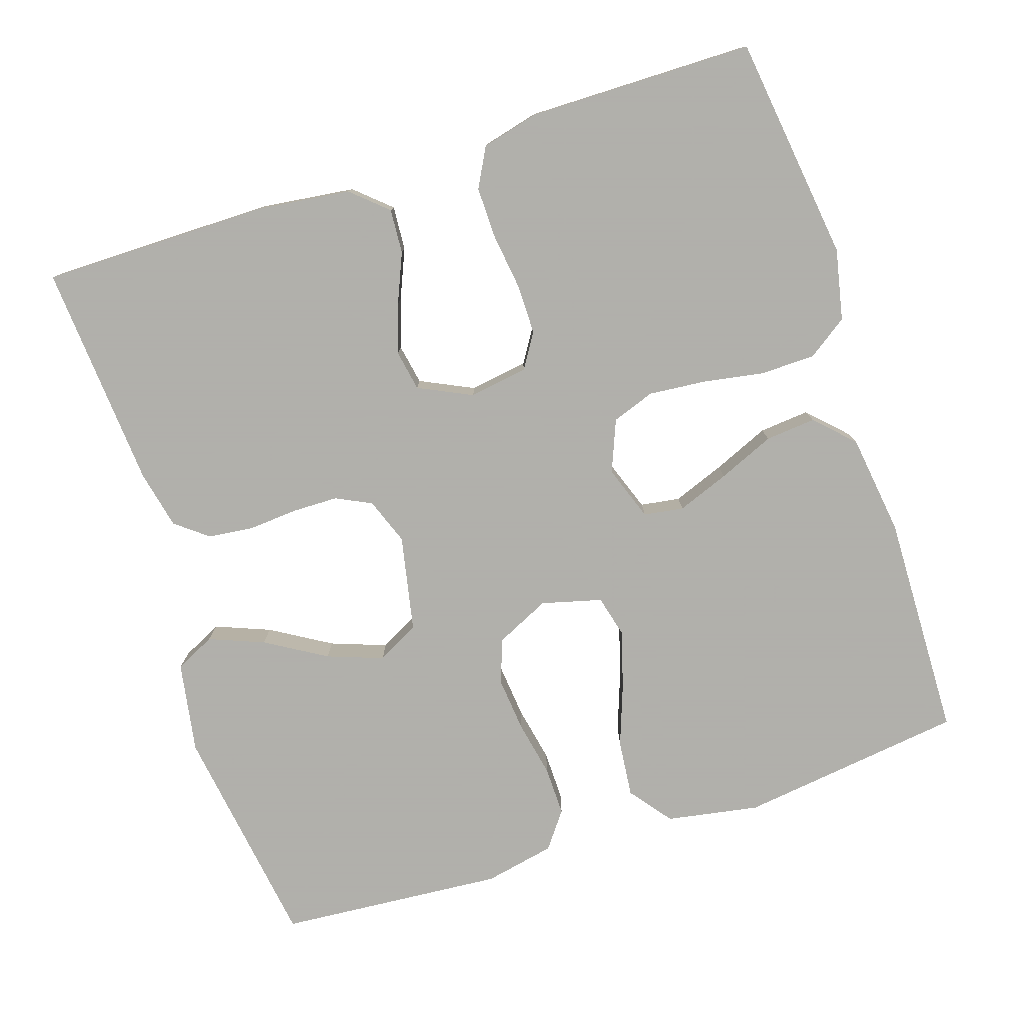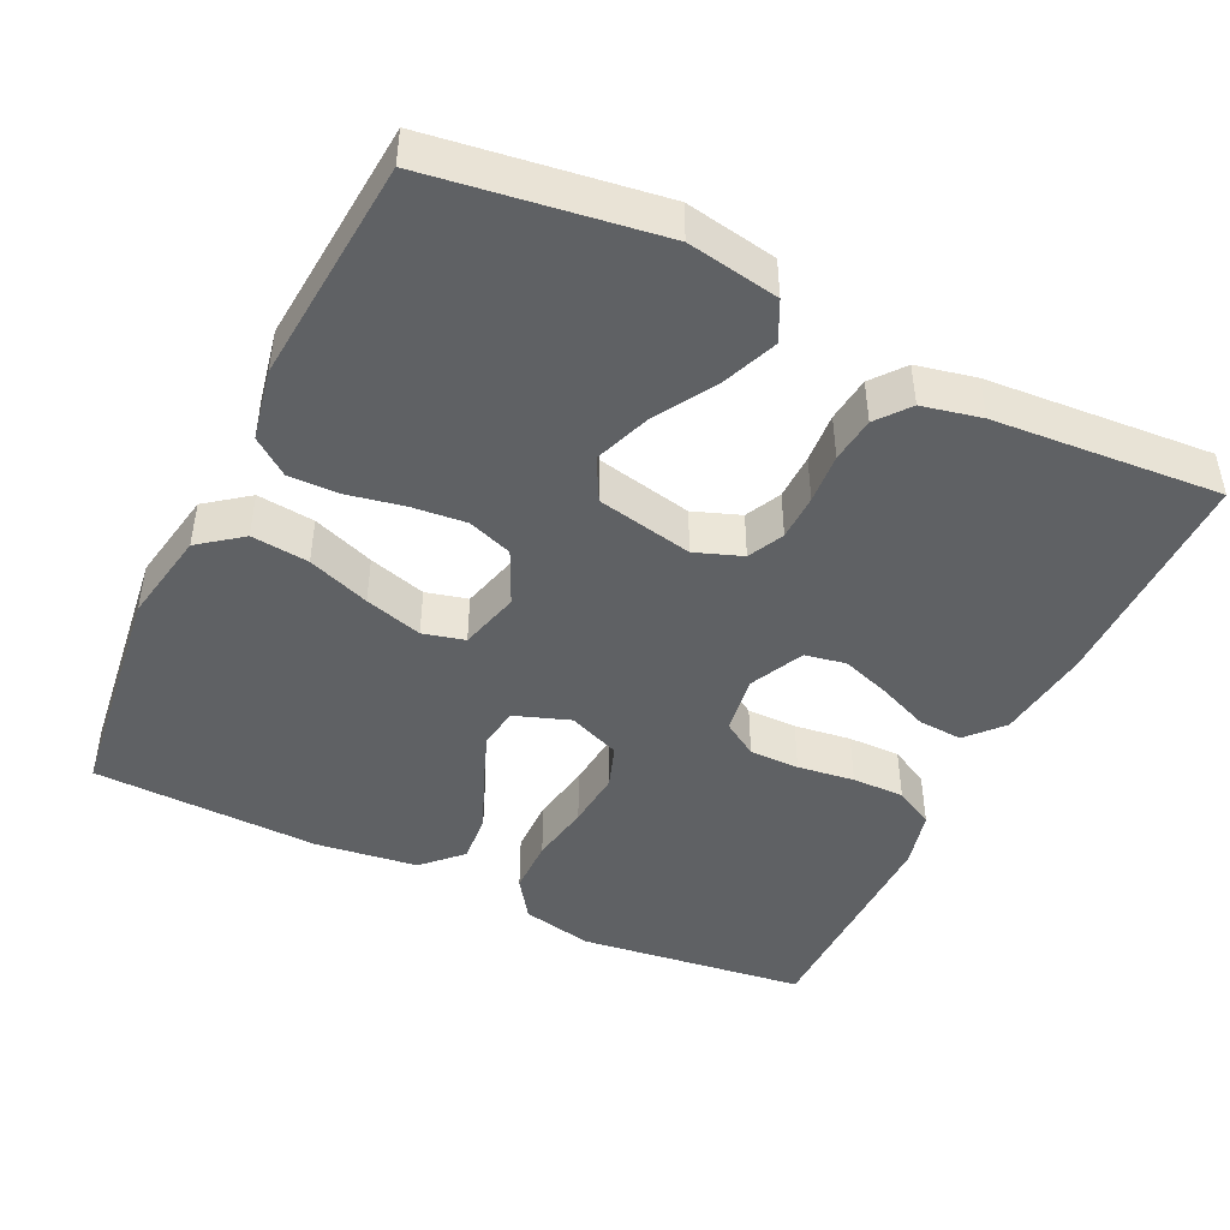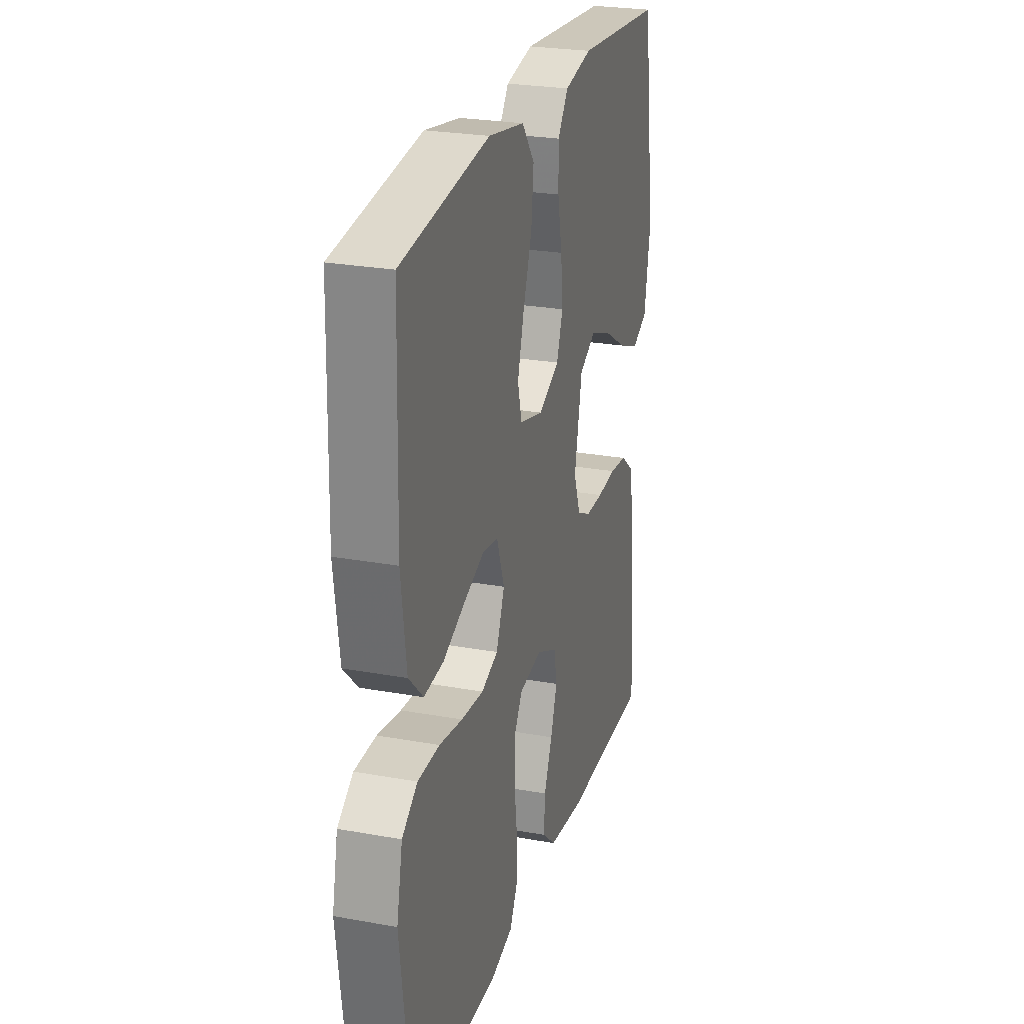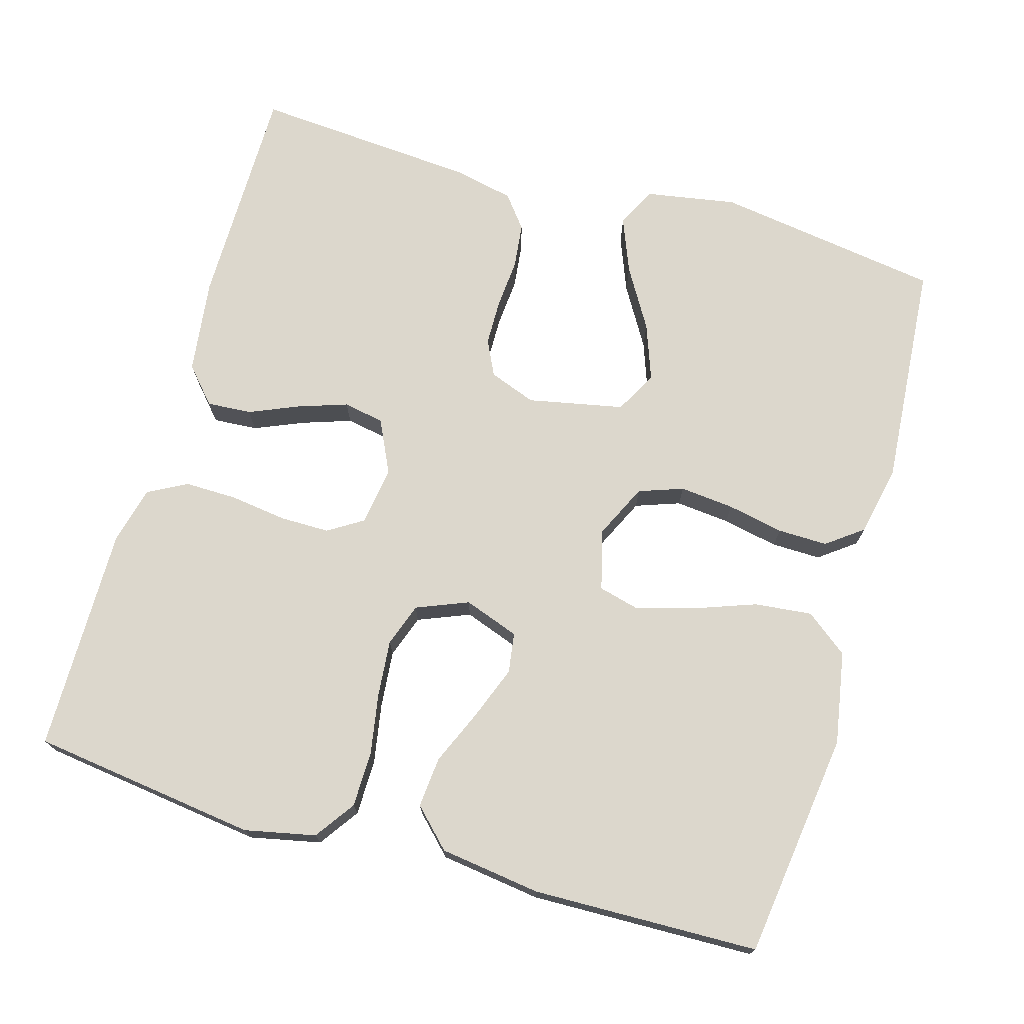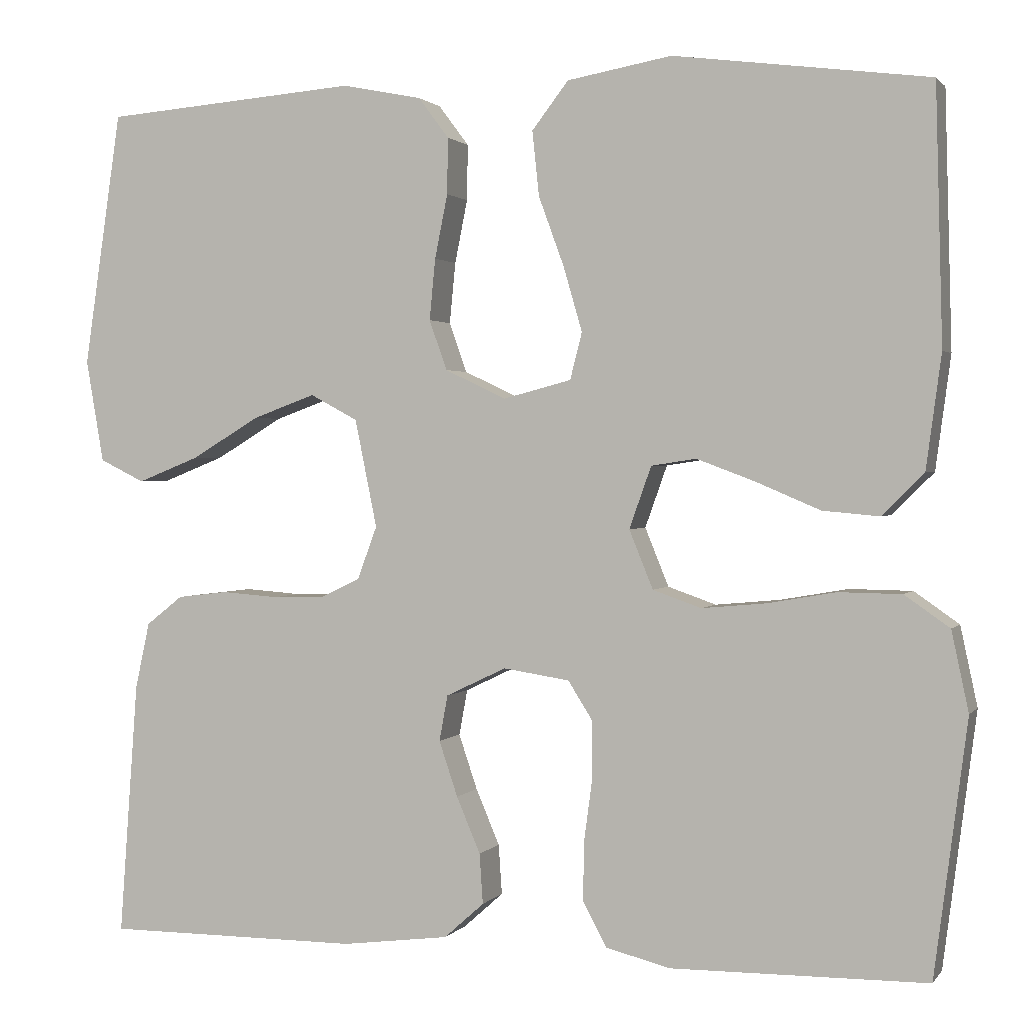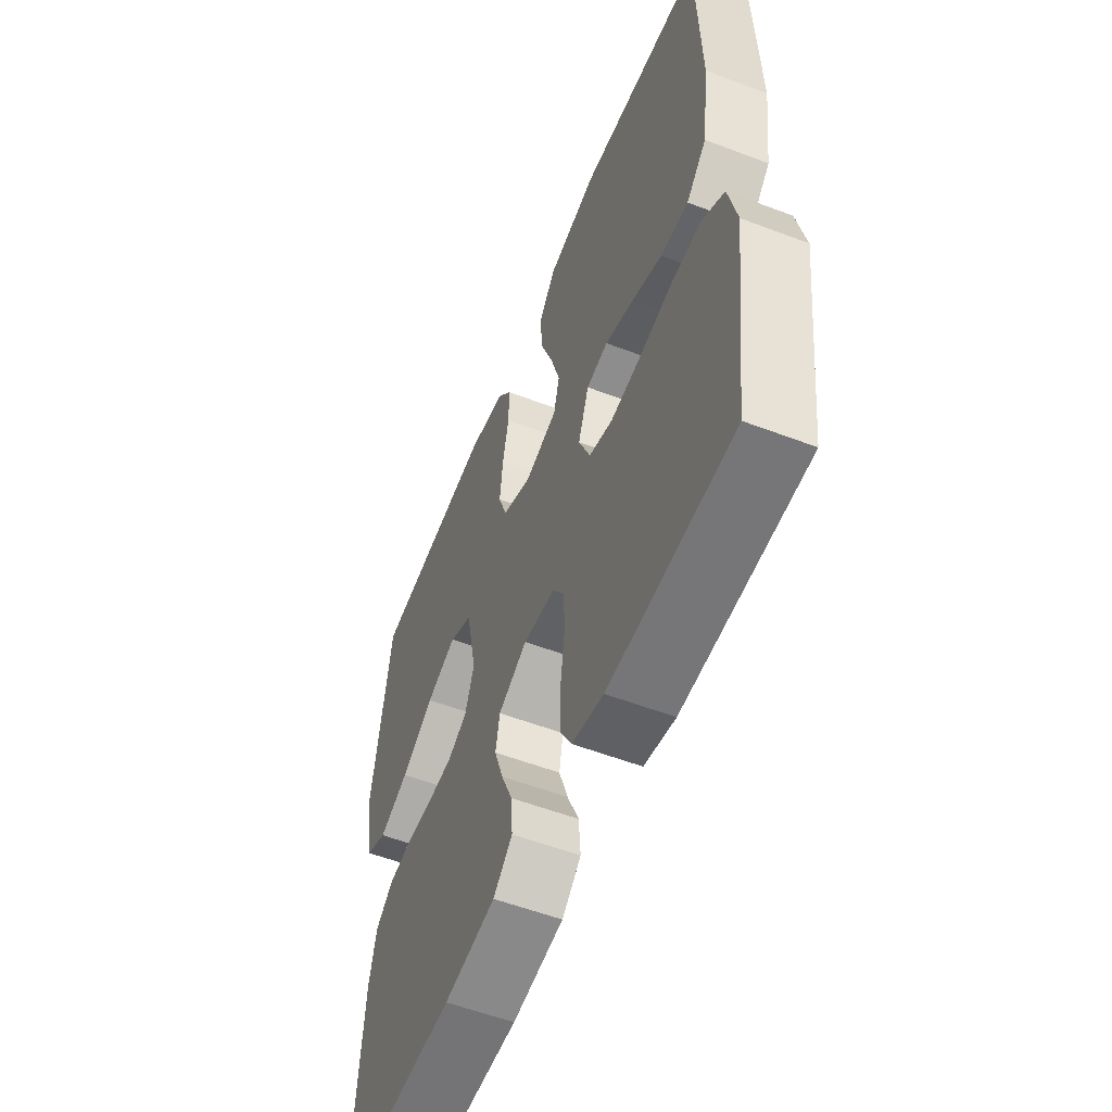
<metadata>
{"format":"obj","ext":"obj","renderer":"f3d","projection":"perspective","resolution":1024,"background":"white","views":[{"elev":-78.4,"azim":-161.9,"up":"+Y"},{"elev":-45.5,"azim":64.2,"up":"+Y"},{"elev":25.6,"azim":-73.8,"up":"+Z"},{"elev":73.0,"azim":-73.8,"up":"+Y"},{"elev":1.3,"azim":-161.6,"up":"+Z"},{"elev":-56.3,"azim":-111.7,"up":"+Z"}]}
</metadata>
<code>
v -0.5 0.07 0.5
v -0.2 0.07 0.539
v -0.077 0.07 0.517
v -0.034 0.07 0.461
v -0.042 0.07 0.385
v -0.072 0.07 0.303
v -0.094 0.07 0.227
v -0.08 0.07 0.172
v 0 0.07 0.151
v 0.072 0.07 0.185
v 0.093 0.07 0.244
v 0.086 0.07 0.316
v 0.071 0.07 0.391
v 0.07 0.07 0.457
v 0.106 0.07 0.505
v 0.2 0.07 0.524
v 0.5 0.07 0.5
v 0.544 0.07 0.2
v 0.523 0.07 0.079
v 0.47 0.07 0.053
v 0.397 0.07 0.082
v 0.317 0.07 0.13
v 0.243 0.07 0.157
v 0.187 0.07 0.127
v 0.161 0.07 0
v 0.184 0.07 -0.062
v 0.231 0.07 -0.085
v 0.292 0.07 -0.086
v 0.358 0.07 -0.081
v 0.418 0.07 -0.088
v 0.461 0.07 -0.122
v 0.478 0.07 -0.2
v 0.5 0.07 -0.5
v 0.2 0.07 -0.5
v 0.074 0.07 -0.484
v 0.027 0.07 -0.442
v 0.031 0.07 -0.383
v 0.059 0.07 -0.317
v 0.081 0.07 -0.252
v 0.071 0.07 -0.198
v 0 0.07 -0.164
v -0.078 0.07 -0.176
v -0.107 0.07 -0.222
v -0.107 0.07 -0.288
v -0.097 0.07 -0.363
v -0.096 0.07 -0.432
v -0.124 0.07 -0.484
v -0.2 0.07 -0.503
v -0.5 0.07 -0.5
v -0.539 0.07 -0.2
v -0.519 0.07 -0.106
v -0.466 0.07 -0.069
v -0.392 0.07 -0.068
v -0.312 0.07 -0.082
v -0.236 0.07 -0.089
v -0.179 0.07 -0.069
v -0.151 0.07 0
v -0.177 0.07 0.073
v -0.23 0.07 0.081
v -0.299 0.07 0.055
v -0.374 0.07 0.023
v -0.441 0.07 0.017
v -0.49 0.07 0.066
v -0.508 0.07 0.2
v -0.5 0 0.5
v -0.2 0 0.539
v -0.077 0 0.517
v -0.034 0 0.461
v -0.042 0 0.385
v -0.072 0 0.303
v -0.094 0 0.227
v -0.08 0 0.172
v 0 0 0.151
v 0.072 0 0.185
v 0.093 0 0.244
v 0.086 0 0.316
v 0.071 0 0.391
v 0.07 0 0.457
v 0.106 0 0.505
v 0.2 0 0.524
v 0.5 0 0.5
v 0.544 0 0.2
v 0.523 0 0.079
v 0.47 0 0.053
v 0.397 0 0.082
v 0.317 0 0.13
v 0.243 0 0.157
v 0.187 0 0.127
v 0.161 0 0
v 0.184 0 -0.062
v 0.231 0 -0.085
v 0.292 0 -0.086
v 0.358 0 -0.081
v 0.418 0 -0.088
v 0.461 0 -0.122
v 0.478 0 -0.2
v 0.5 0 -0.5
v 0.2 0 -0.5
v 0.074 0 -0.484
v 0.027 0 -0.442
v 0.031 0 -0.383
v 0.059 0 -0.317
v 0.081 0 -0.252
v 0.071 0 -0.198
v 0 0 -0.164
v -0.078 0 -0.176
v -0.107 0 -0.222
v -0.107 0 -0.288
v -0.097 0 -0.363
v -0.096 0 -0.432
v -0.124 0 -0.484
v -0.2 0 -0.503
v -0.5 0 -0.5
v -0.539 0 -0.2
v -0.519 0 -0.106
v -0.466 0 -0.069
v -0.392 0 -0.068
v -0.312 0 -0.082
v -0.236 0 -0.089
v -0.179 0 -0.069
v -0.151 0 0
v -0.177 0 0.073
v -0.23 0 0.081
v -0.299 0 0.055
v -0.374 0 0.023
v -0.441 0 0.017
v -0.49 0 0.066
v -0.508 0 0.2
f 60 61 62 63
f 59 60 63 64
f 58 59 64 1
f 51 52 53 54
f 51 54 55
f 50 51 55
f 49 50 55 56
f 47 48 49 56
f 44 45 46 47
f 43 44 47 56
f 35 36 37 38
f 35 38 39
f 34 35 39
f 33 34 39 40
f 31 32 33 40
f 28 29 30 31
f 27 28 31 40
f 19 20 21 22
f 19 22 23
f 18 19 23
f 17 18 23
f 16 17 23 24
f 12 13 14 15
f 11 12 15 16
f 10 11 16 24
f 3 4 5 6
f 3 6 7
f 58 1 2 3
f 57 58 3 7
f 42 43 56 57
f 41 42 57 7
f 26 27 40 41
f 25 26 41
f 9 10 24 25
f 8 9 25 41
f 7 8 41
f 127 126 125 124
f 128 127 124 123
f 65 128 123 122
f 118 117 116 115
f 119 118 115
f 119 115 114
f 120 119 114 113
f 120 113 112 111
f 111 110 109 108
f 120 111 108 107
f 102 101 100 99
f 103 102 99
f 103 99 98
f 104 103 98 97
f 104 97 96 95
f 95 94 93 92
f 104 95 92 91
f 86 85 84 83
f 87 86 83
f 87 83 82
f 87 82 81
f 88 87 81 80
f 79 78 77 76
f 80 79 76 75
f 88 80 75 74
f 70 69 68 67
f 71 70 67
f 67 66 65 122
f 71 67 122 121
f 121 120 107 106
f 71 121 106 105
f 105 104 91 90
f 105 90 89
f 89 88 74 73
f 105 89 73 72
f 105 72 71
f 1 65 66 2
f 2 66 67 3
f 3 67 68 4
f 4 68 69 5
f 5 69 70 6
f 6 70 71 7
f 7 71 72 8
f 8 72 73 9
f 9 73 74 10
f 10 74 75 11
f 11 75 76 12
f 12 76 77 13
f 13 77 78 14
f 14 78 79 15
f 15 79 80 16
f 16 80 81 17
f 17 81 82 18
f 18 82 83 19
f 19 83 84 20
f 20 84 85 21
f 21 85 86 22
f 22 86 87 23
f 23 87 88 24
f 24 88 89 25
f 25 89 90 26
f 26 90 91 27
f 27 91 92 28
f 28 92 93 29
f 29 93 94 30
f 30 94 95 31
f 31 95 96 32
f 32 96 97 33
f 33 97 98 34
f 34 98 99 35
f 35 99 100 36
f 36 100 101 37
f 37 101 102 38
f 38 102 103 39
f 39 103 104 40
f 40 104 105 41
f 41 105 106 42
f 42 106 107 43
f 43 107 108 44
f 44 108 109 45
f 45 109 110 46
f 46 110 111 47
f 47 111 112 48
f 48 112 113 49
f 49 113 114 50
f 50 114 115 51
f 51 115 116 52
f 52 116 117 53
f 53 117 118 54
f 54 118 119 55
f 55 119 120 56
f 56 120 121 57
f 57 121 122 58
f 58 122 123 59
f 59 123 124 60
f 60 124 125 61
f 61 125 126 62
f 62 126 127 63
f 63 127 128 64
f 64 128 65 1

</code>
